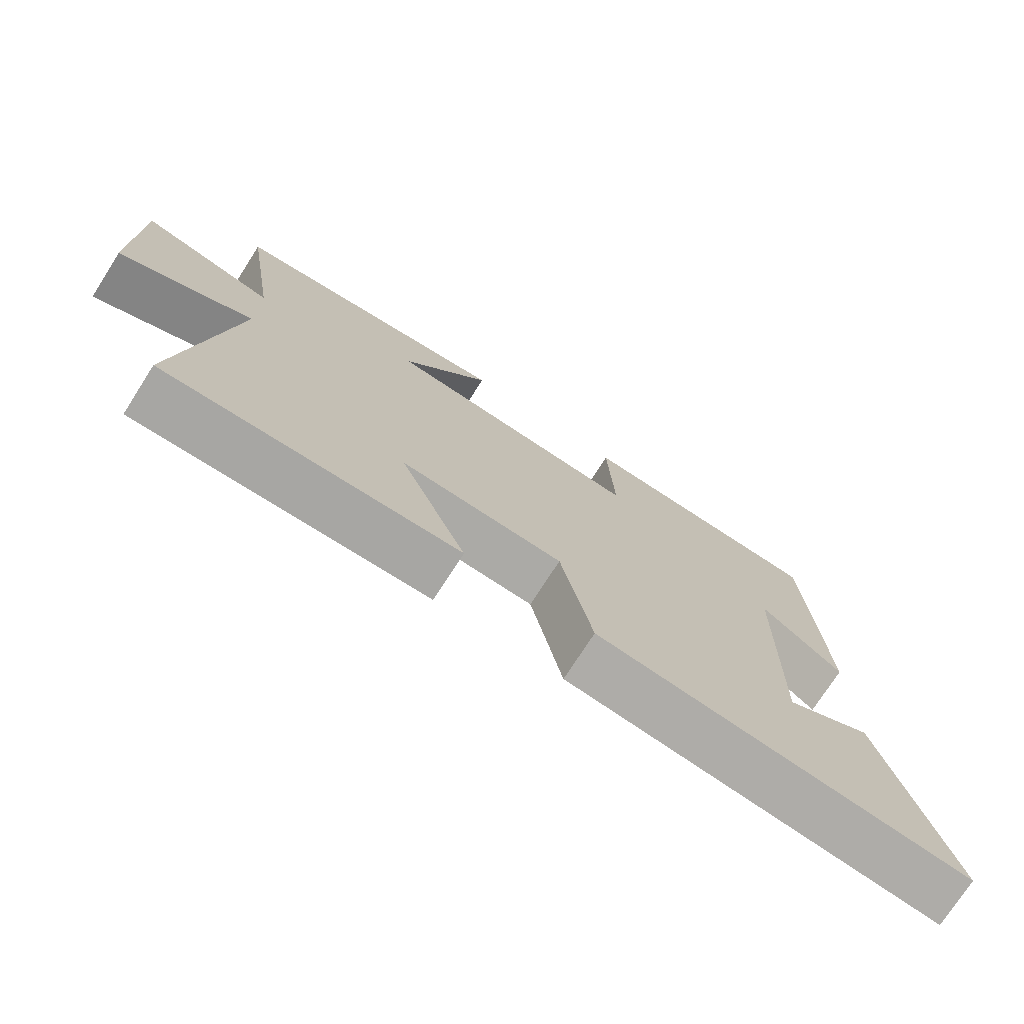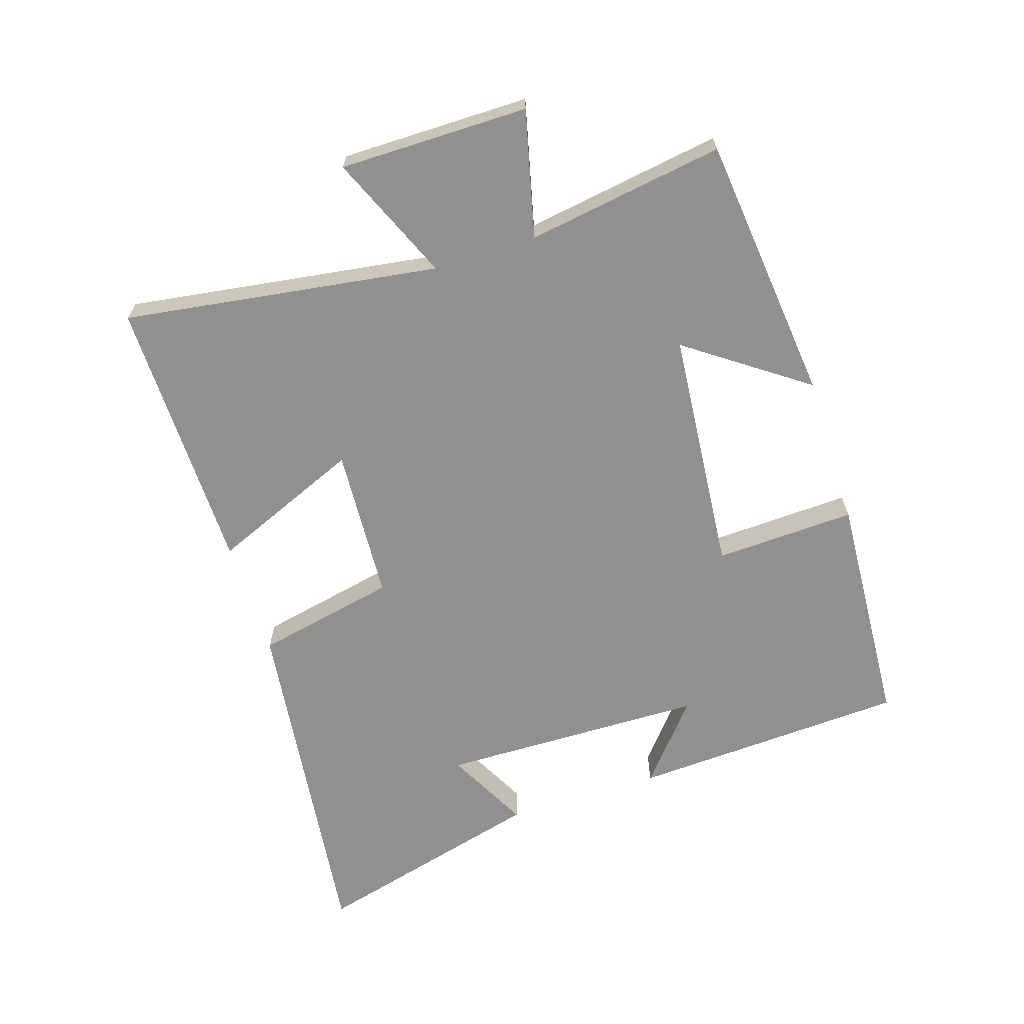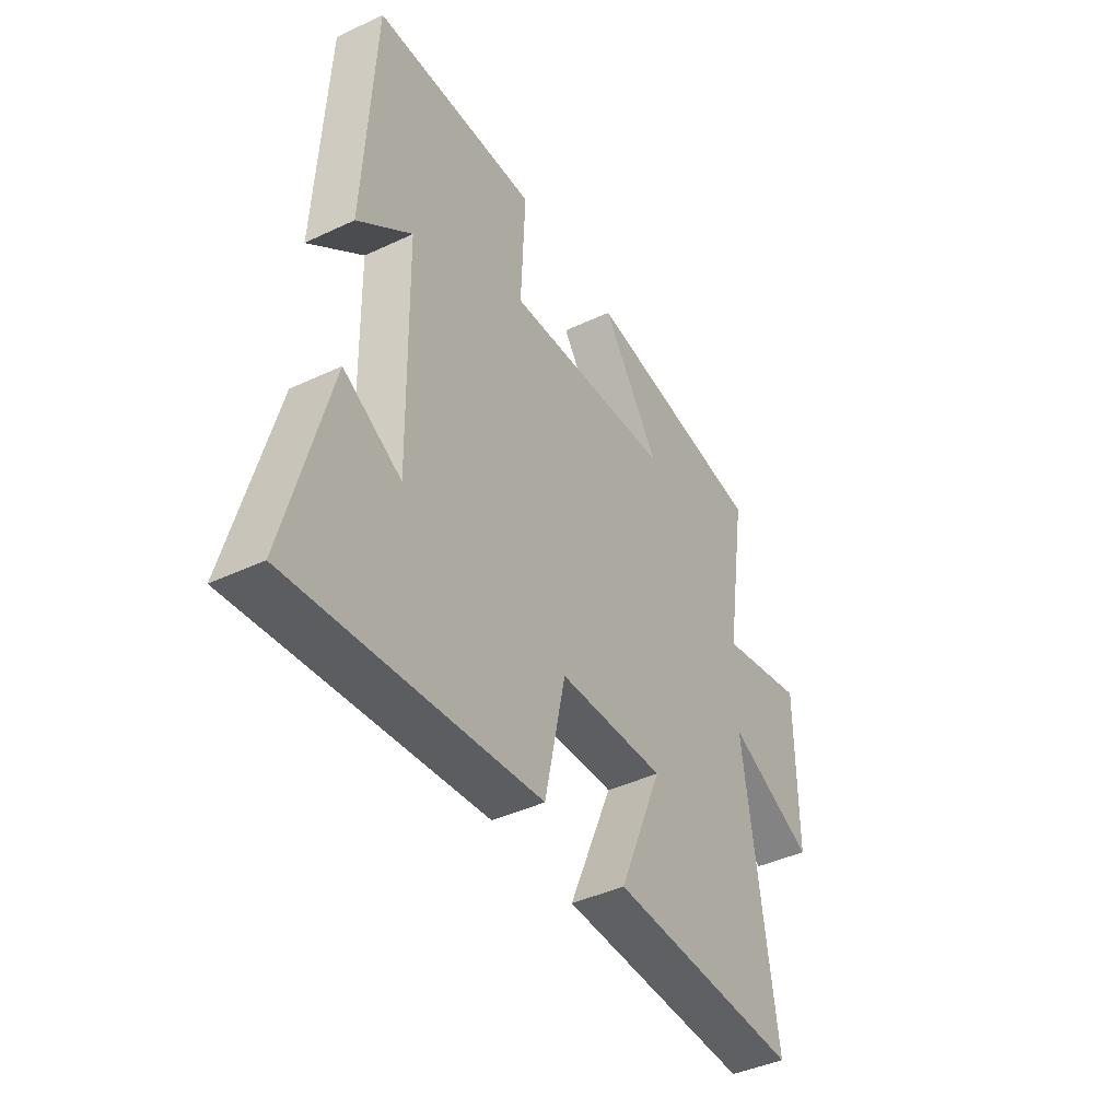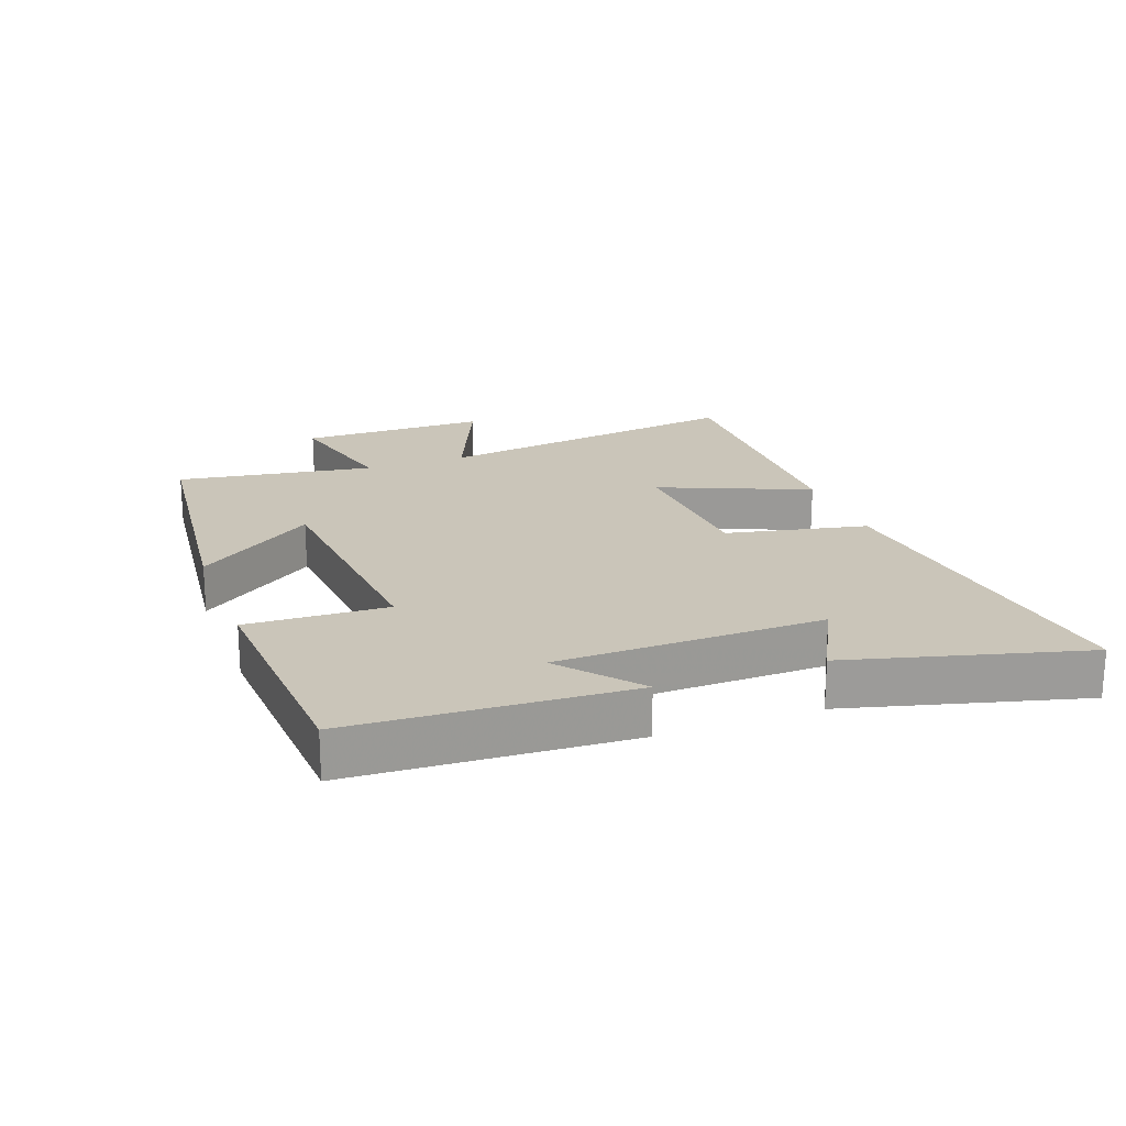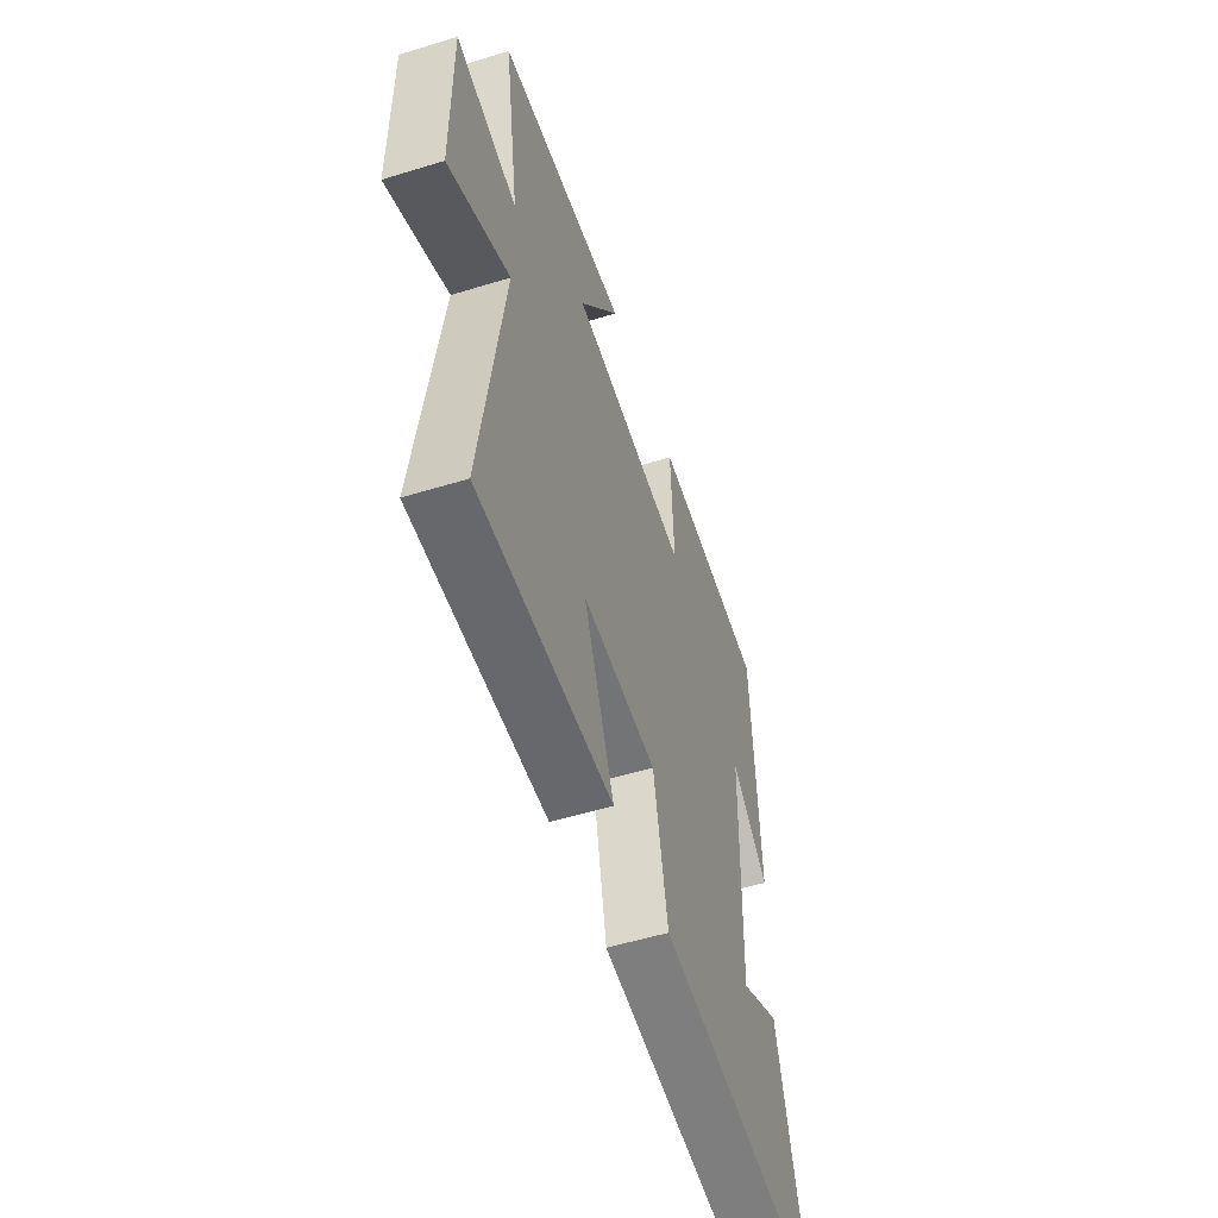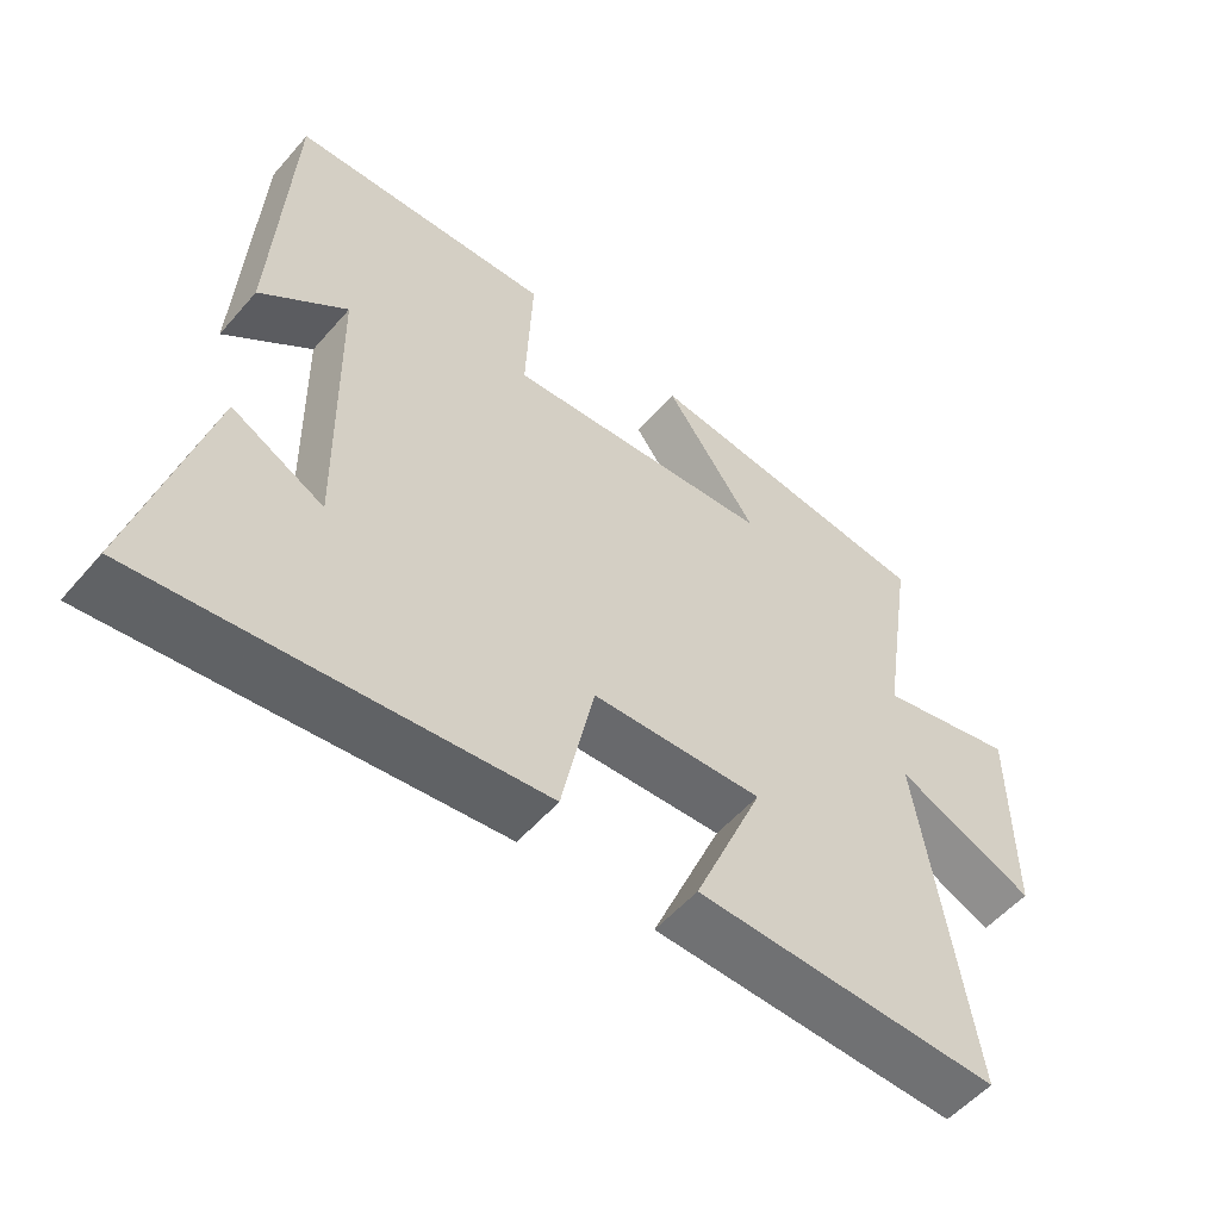
<metadata>
{"format":"obj","ext":"obj","renderer":"f3d","projection":"perspective","resolution":1024,"background":"white","views":[{"elev":-74.4,"azim":-32.6,"up":"+Z"},{"elev":-65.8,"azim":-72.2,"up":"+Y"},{"elev":-42.6,"azim":119.3,"up":"+Z"},{"elev":20.6,"azim":69.8,"up":"+Y"},{"elev":-53.1,"azim":-71.8,"up":"+Z"},{"elev":-54.7,"azim":139.9,"up":"+Z"}]}
</metadata>
<code>
v -0.548 0.07 0.455
v -0.13 0.07 0.5
v -0.261 0.07 0.315
v 0.119 0.07 0.281
v 0.11 0.07 0.5
v 0.478 0.07 0.478
v 0.5 0.07 0.046
v 0.379 0.07 0.147
v 0.371 0.07 -0.269
v 0.5 0.07 -0.202
v 0.596 0.07 -0.568
v 0.047 0.07 -0.5
v 0.001 0.07 -0.28
v -0.239 0.07 -0.266
v -0.141 0.07 -0.5
v -0.572 0.07 -0.506
v -0.5 0.07 -0.015
v -0.696 0.07 -0.099
v -0.696 0.07 0.195
v -0.5 0.07 0.147
v -0.548 0 0.455
v -0.13 0 0.5
v -0.261 0 0.315
v 0.119 0 0.281
v 0.11 0 0.5
v 0.478 0 0.478
v 0.5 0 0.046
v 0.379 0 0.147
v 0.371 0 -0.269
v 0.5 0 -0.202
v 0.596 0 -0.568
v 0.047 0 -0.5
v 0.001 0 -0.28
v -0.239 0 -0.266
v -0.141 0 -0.5
v -0.572 0 -0.506
v -0.5 0 -0.015
v -0.696 0 -0.099
v -0.696 0 0.195
v -0.5 0 0.147
f 17 18 19 20
f 14 15 16 17
f 13 14 17 20
f 11 12 13
f 9 10 11
f 9 11 13 20
f 5 6 7 8
f 4 5 8 9
f 3 4 9 20
f 1 2 3 20
f 40 39 38 37
f 37 36 35 34
f 40 37 34 33
f 33 32 31
f 31 30 29
f 40 33 31 29
f 28 27 26 25
f 29 28 25 24
f 40 29 24 23
f 40 23 22 21
f 1 21 22 2
f 2 22 23 3
f 3 23 24 4
f 4 24 25 5
f 5 25 26 6
f 6 26 27 7
f 7 27 28 8
f 8 28 29 9
f 9 29 30 10
f 10 30 31 11
f 11 31 32 12
f 12 32 33 13
f 13 33 34 14
f 14 34 35 15
f 15 35 36 16
f 16 36 37 17
f 17 37 38 18
f 18 38 39 19
f 19 39 40 20
f 20 40 21 1

</code>
